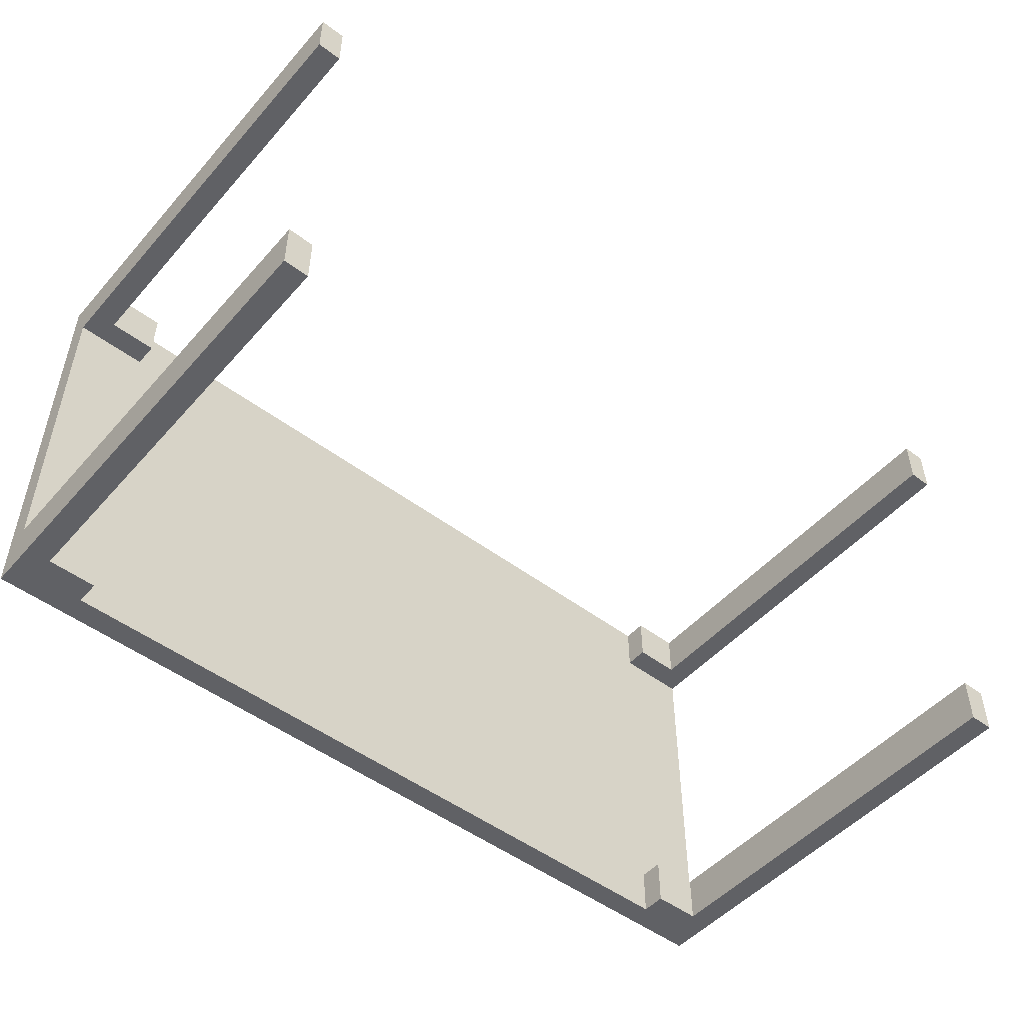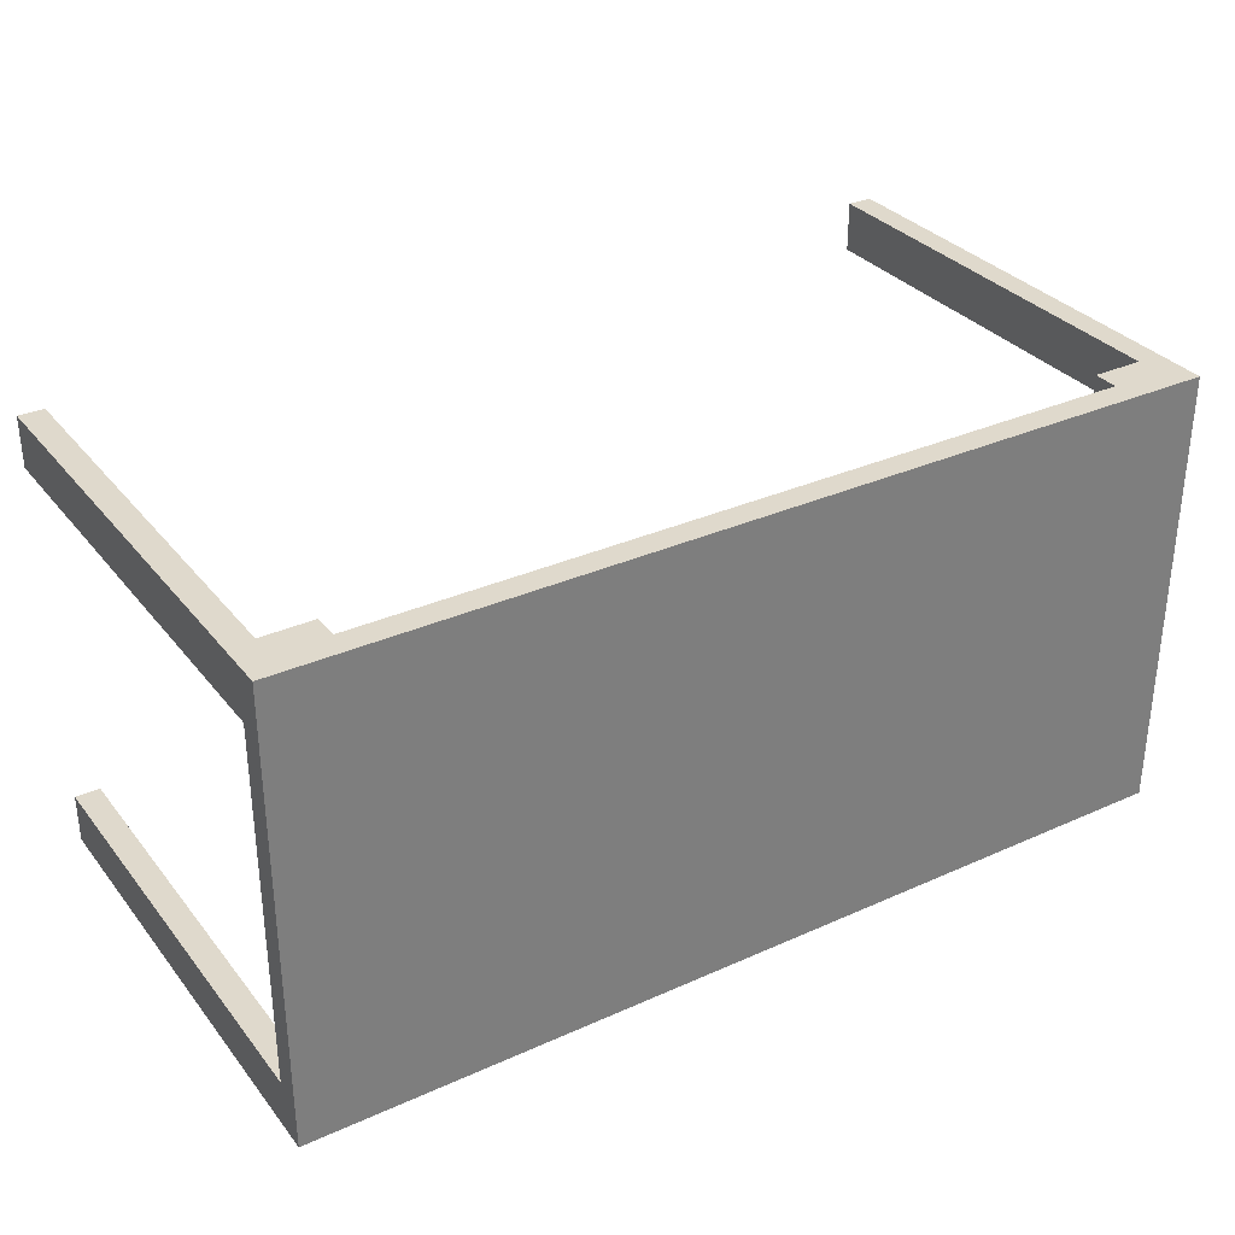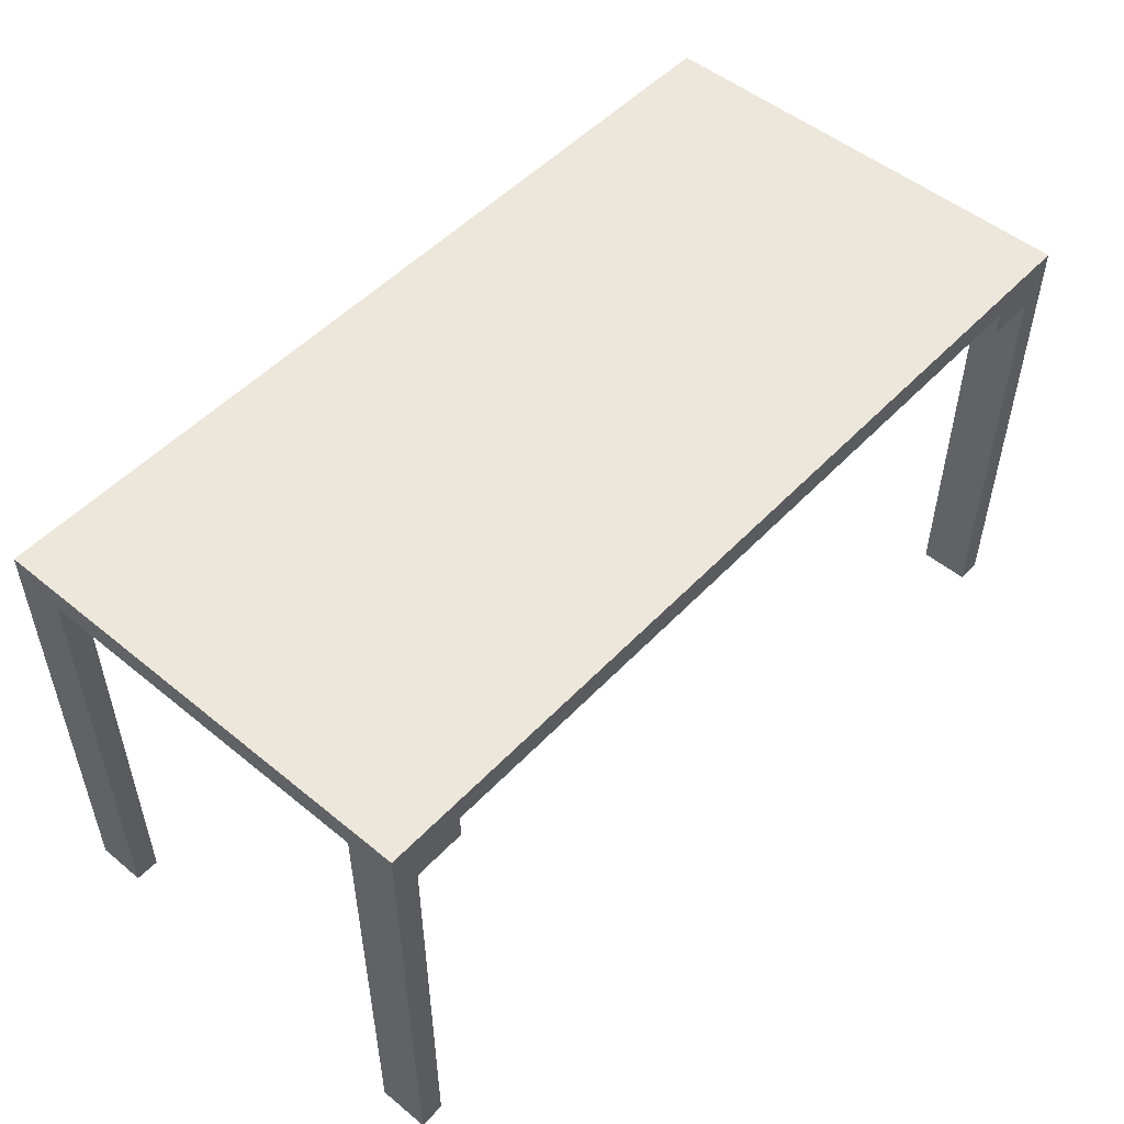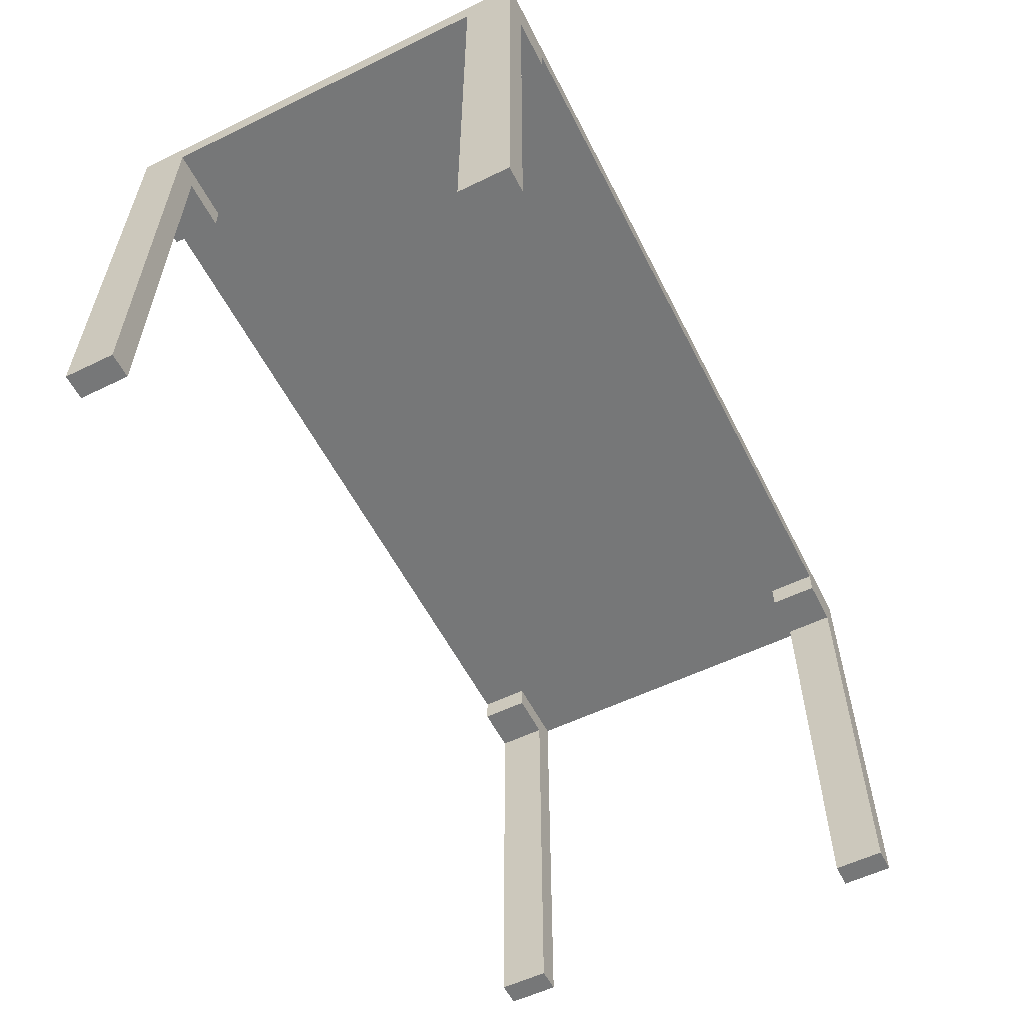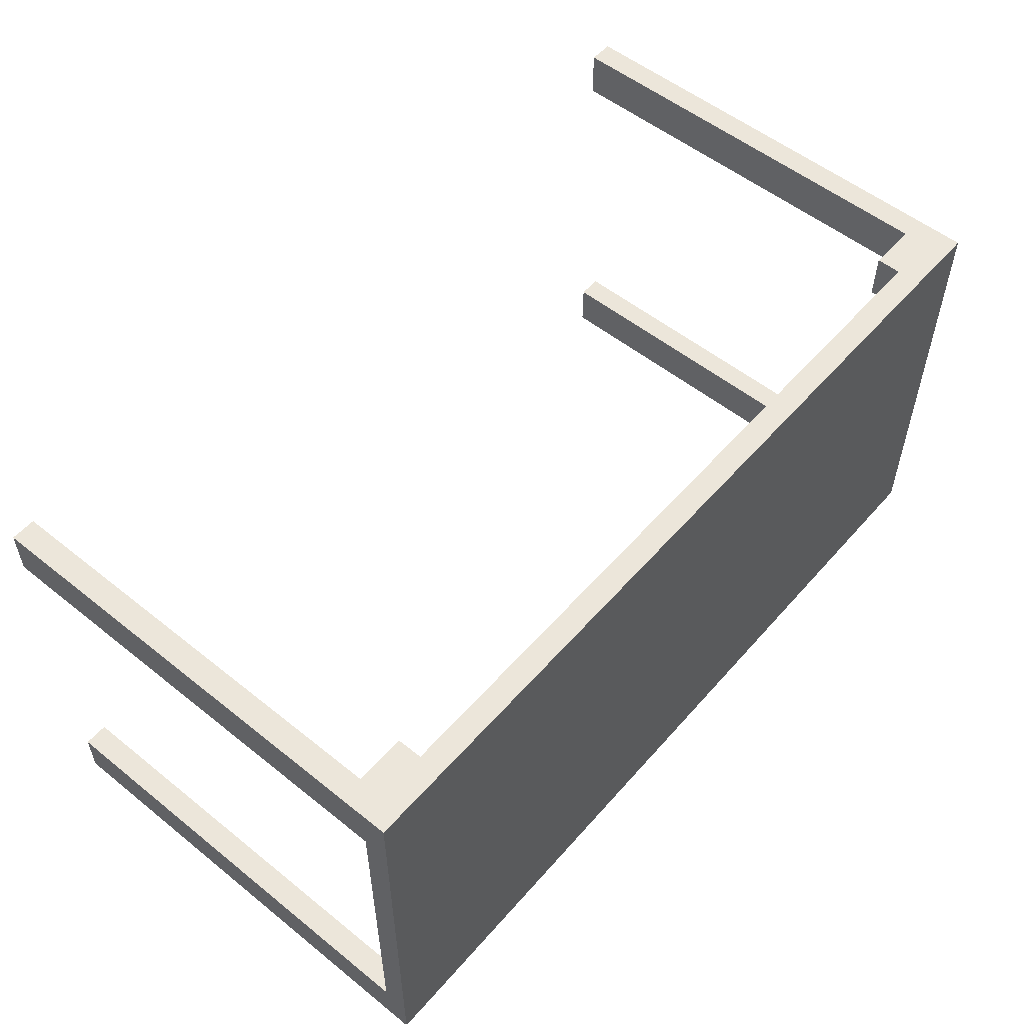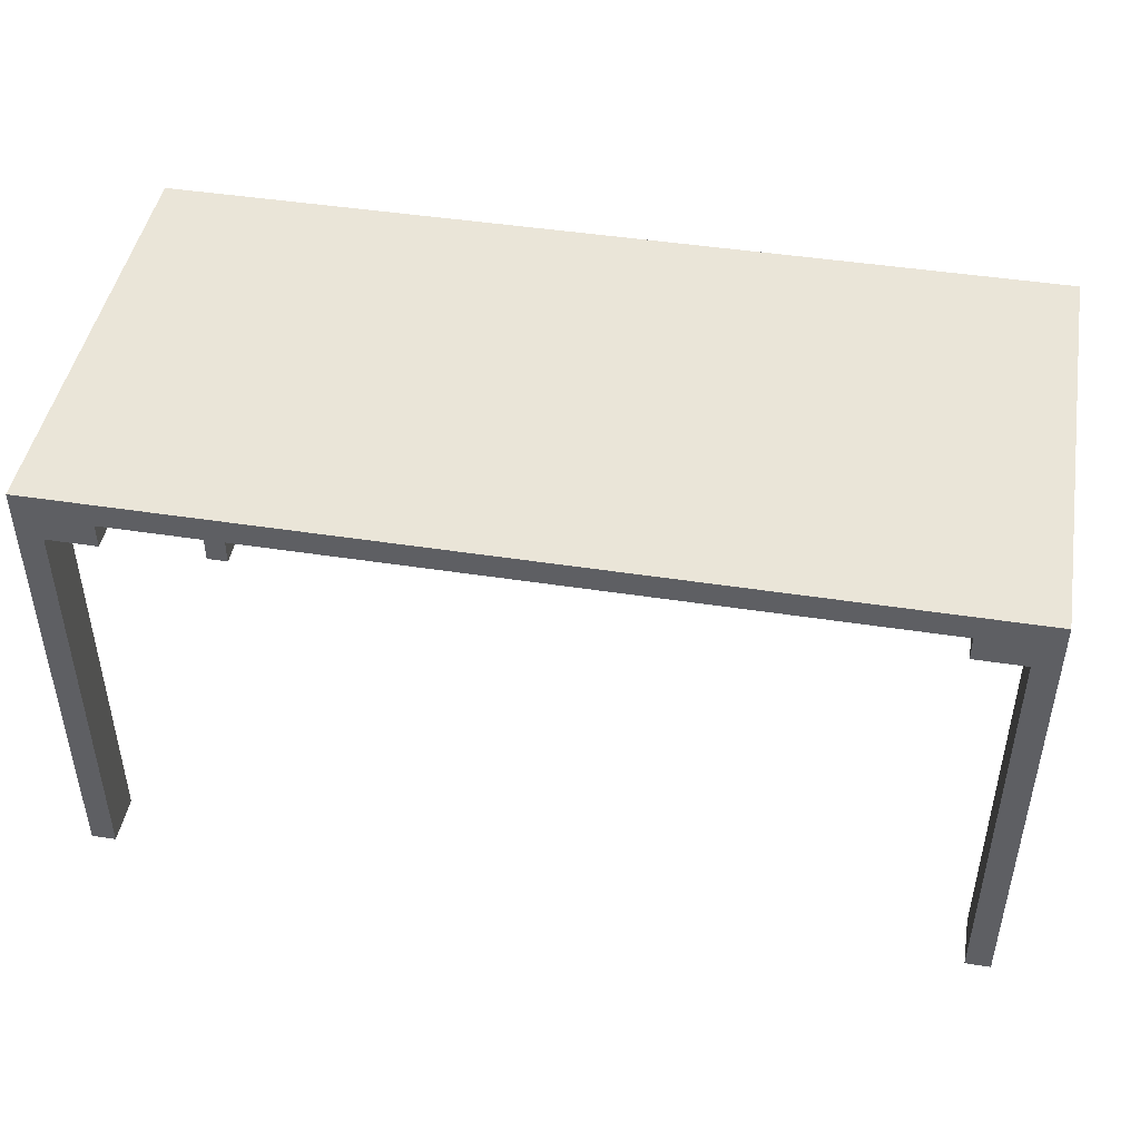
<metadata>
{"format":"obj","ext":"obj","renderer":"f3d","projection":"perspective","resolution":1024,"background":"white","views":[{"elev":-49.9,"azim":-39.7,"up":"+Z"},{"elev":32.3,"azim":148.0,"up":"+Z"},{"elev":51.3,"azim":-48.4,"up":"+Y"},{"elev":-57.0,"azim":116.8,"up":"+Y"},{"elev":54.6,"azim":130.3,"up":"+Z"},{"elev":45.5,"azim":-169.9,"up":"+Y"}]}
</metadata>
<code>
o
v 0.1 2 0
v 0.1 2 -0.2
v 0.1 2 -1.6
v 0.1 2 -1.8
v 0.1 3.8 0
v 0.1 3.8 -0.2
v 0.1 3.8 -1.6
v 0.1 3.8 -1.8
v 0.1 3.9 0
v 0.1 3.9 -1.8
v 3.4 3.7 0
v 3.4 3.7 -0.2
v 3.4 3.7 -1.6
v 3.4 3.7 -1.8
v 3.4 3.8 0
v 3.4 3.8 -0.2
v 3.4 3.8 -1.6
v 3.4 3.8 -1.8
v 3.6 2 0
v 3.6 2 -0.2
v 3.6 2 -1.6
v 3.6 2 -1.8
v 3.6 3.7 0
v 3.6 3.7 -0.2
v 3.6 3.7 -1.6
v 3.6 3.7 -1.8
v 0.2 2 0
v 0.2 2 -0.2
v 0.2 2 -1.6
v 0.2 2 -1.8
v 0.2 3.7 0
v 0.2 3.7 -0.2
v 0.2 3.7 -1.6
v 0.2 3.7 -1.8
v 0.4 3.7 0
v 0.4 3.7 -0.2
v 0.4 3.7 -1.6
v 0.4 3.7 -1.8
v 0.4 3.8 0
v 0.4 3.8 -0.2
v 0.4 3.8 -1.6
v 0.4 3.8 -1.8
v 3.7 2 0
v 3.7 2 -0.2
v 3.7 2 -1.6
v 3.7 2 -1.8
v 3.7 3.8 0
v 3.7 3.8 -0.2
v 3.7 3.8 -1.6
v 3.7 3.8 -1.8
v 3.7 3.9 0
v 3.7 3.9 -1.8
v 0.1 2 0
v 0.1 3.8 0
v 0.1 3.9 0
v 0.2 2 0
v 0.2 3.7 0
v 0.4 3.7 0
v 0.4 3.8 0
v 3.4 3.7 0
v 3.4 3.8 0
v 3.6 2 0
v 3.6 3.7 0
v 3.7 2 0
v 3.7 3.8 0
v 3.7 3.9 0
v 0.1 2 -1.6
v 0.1 3.8 -1.6
v 0.2 2 -1.6
v 0.2 3.7 -1.6
v 0.4 3.7 -1.6
v 0.4 3.8 -1.6
v 3.4 3.7 -1.6
v 3.4 3.8 -1.6
v 3.6 2 -1.6
v 3.6 3.7 -1.6
v 3.7 2 -1.6
v 3.7 3.8 -1.6
v 0.1 2 -0.2
v 0.1 3.8 -0.2
v 0.2 2 -0.2
v 0.2 3.7 -0.2
v 0.4 3.7 -0.2
v 0.4 3.8 -0.2
v 3.4 3.7 -0.2
v 3.4 3.8 -0.2
v 3.6 2 -0.2
v 3.6 3.7 -0.2
v 3.7 2 -0.2
v 3.7 3.8 -0.2
v 0.1 2 -1.8
v 0.1 3.8 -1.8
v 0.1 3.9 -1.8
v 0.2 2 -1.8
v 0.2 3.7 -1.8
v 0.4 3.7 -1.8
v 0.4 3.8 -1.8
v 3.4 3.7 -1.8
v 3.4 3.8 -1.8
v 3.6 2 -1.8
v 3.6 3.7 -1.8
v 3.7 2 -1.8
v 3.7 3.8 -1.8
v 3.7 3.9 -1.8
v 0.1 2 0
v 0.2 2 0
v 3.6 2 0
v 3.7 2 0
v 0.1 2 -0.2
v 0.2 2 -0.2
v 3.6 2 -0.2
v 3.7 2 -0.2
v 0.1 2 -1.6
v 0.2 2 -1.6
v 3.6 2 -1.6
v 3.7 2 -1.6
v 0.1 2 -1.8
v 0.2 2 -1.8
v 3.6 2 -1.8
v 3.7 2 -1.8
v 0.2 3.7 0
v 0.4 3.7 0
v 3.4 3.7 0
v 3.6 3.7 0
v 0.2 3.7 -0.2
v 0.4 3.7 -0.2
v 3.4 3.7 -0.2
v 3.6 3.7 -0.2
v 0.2 3.7 -1.6
v 0.4 3.7 -1.6
v 3.4 3.7 -1.6
v 3.6 3.7 -1.6
v 0.2 3.7 -1.8
v 0.4 3.7 -1.8
v 3.4 3.7 -1.8
v 3.6 3.7 -1.8
v 0.4 3.8 0
v 3.4 3.8 0
v 0.1 3.8 -0.2
v 0.4 3.8 -0.2
v 3.4 3.8 -0.2
v 3.7 3.8 -0.2
v 0.1 3.8 -1.6
v 0.4 3.8 -1.6
v 3.4 3.8 -1.6
v 3.7 3.8 -1.6
v 0.4 3.8 -1.8
v 3.4 3.8 -1.8
v 0.1 3.9 0
v 3.7 3.9 0
v 0.1 3.9 -1.8
v 3.7 3.9 -1.8
f 5 2 1
f 6 2 5
f 7 4 3
f 8 4 7
f 9 6 5
f 9 7 6
f 9 8 7
f 10 8 9
f 15 12 11
f 16 12 15
f 17 14 13
f 18 14 17
f 23 20 19
f 24 20 23
f 25 22 21
f 26 22 25
f 27 28 31
f 31 28 32
f 29 30 33
f 33 30 34
f 35 36 39
f 39 36 40
f 37 38 41
f 41 38 42
f 43 44 47
f 47 44 48
f 45 46 49
f 49 46 50
f 47 48 51
f 48 49 51
f 49 50 51
f 51 50 52
f 56 54 53
f 57 54 56
f 58 54 57
f 59 55 54
f 59 54 58
f 61 55 59
f 63 61 60
f 64 63 62
f 65 55 61
f 65 63 64
f 65 61 63
f 66 55 65
f 69 68 67
f 70 68 69
f 71 68 70
f 72 68 71
f 76 74 73
f 77 76 75
f 78 74 76
f 78 76 77
f 79 80 81
f 81 80 82
f 82 80 83
f 83 80 84
f 85 86 88
f 87 88 89
f 88 86 90
f 89 88 90
f 91 92 94
f 94 92 95
f 95 92 96
f 92 93 97
f 96 92 97
f 97 93 99
f 98 99 101
f 100 101 102
f 99 93 103
f 102 101 103
f 101 99 103
f 103 93 104
f 109 106 105
f 110 106 109
f 111 108 107
f 112 108 111
f 117 114 113
f 118 114 117
f 119 116 115
f 120 116 119
f 125 122 121
f 126 122 125
f 127 124 123
f 128 124 127
f 133 130 129
f 134 130 133
f 135 132 131
f 136 132 135
f 140 138 137
f 141 138 140
f 143 140 139
f 143 142 141
f 143 141 140
f 144 142 143
f 145 142 144
f 146 142 145
f 147 145 144
f 148 145 147
f 149 150 151
f 151 150 152

</code>
